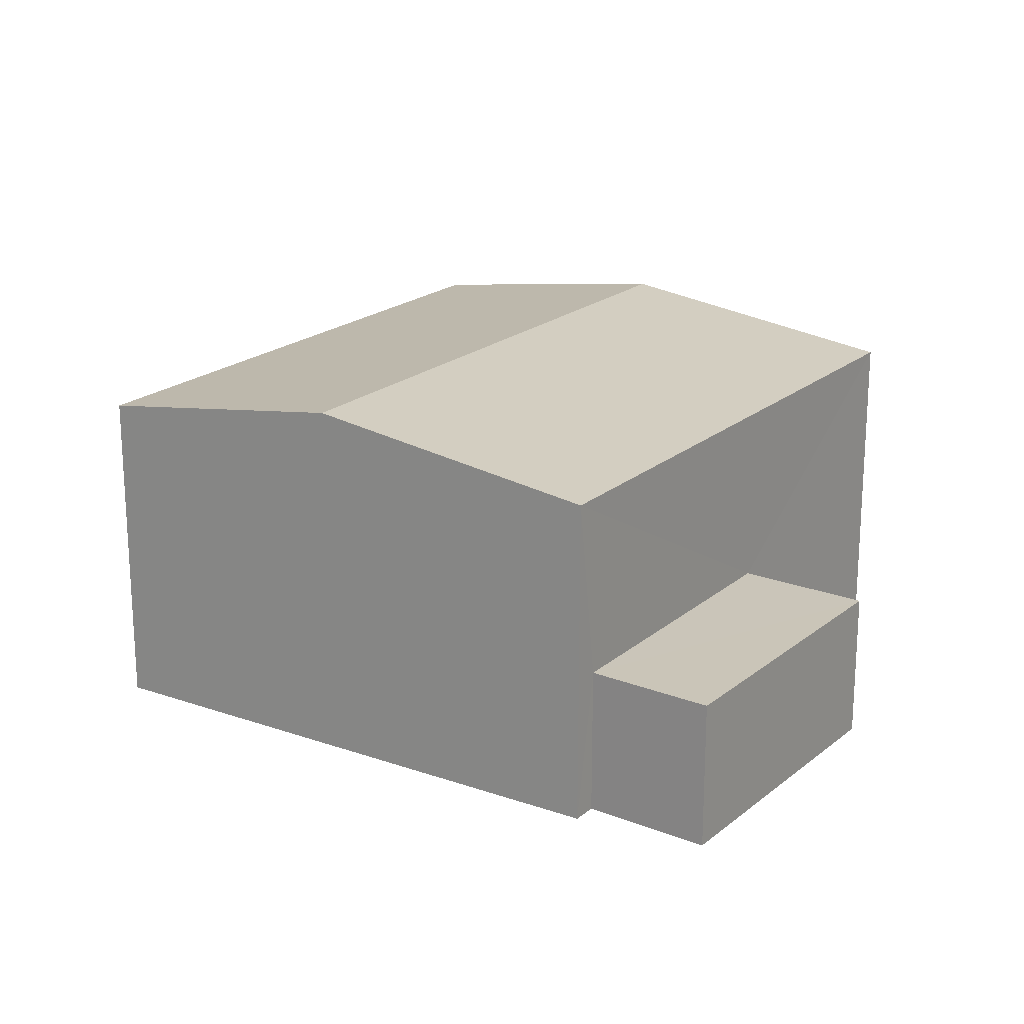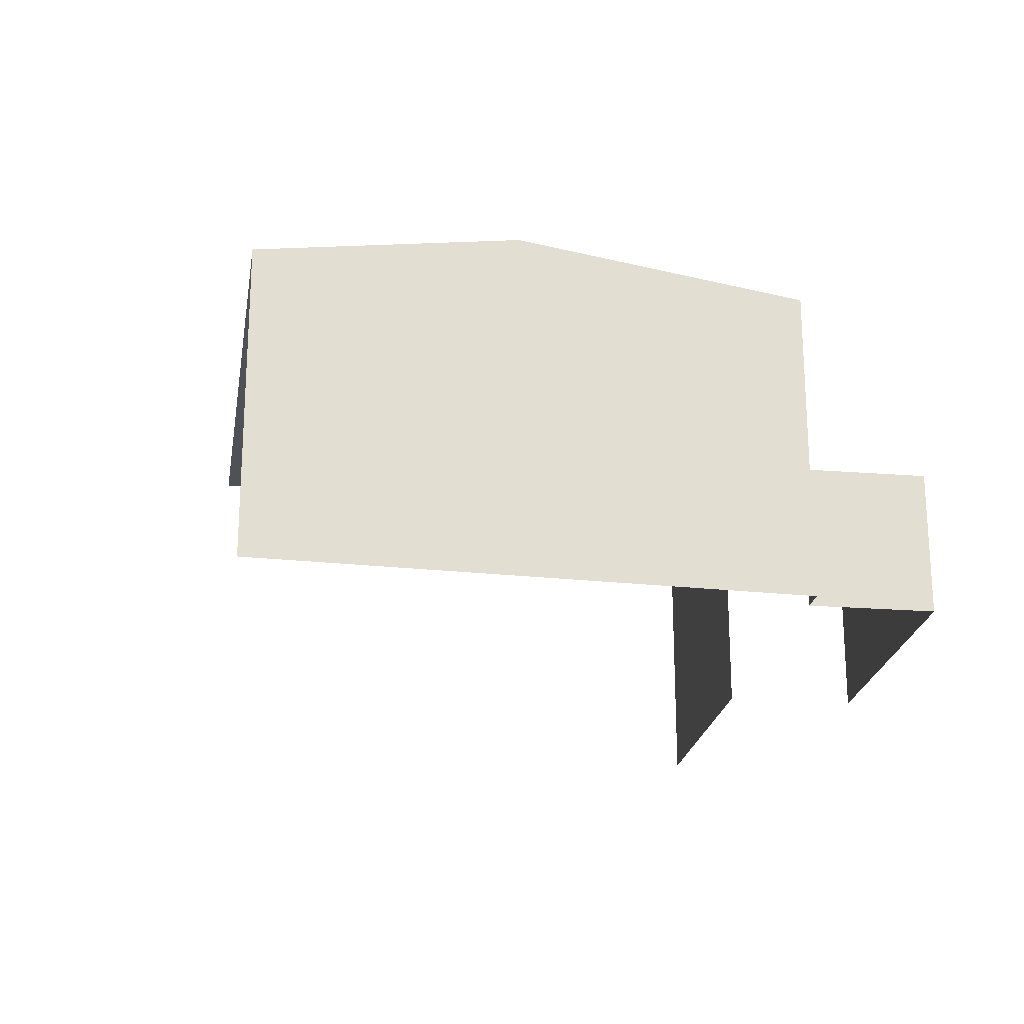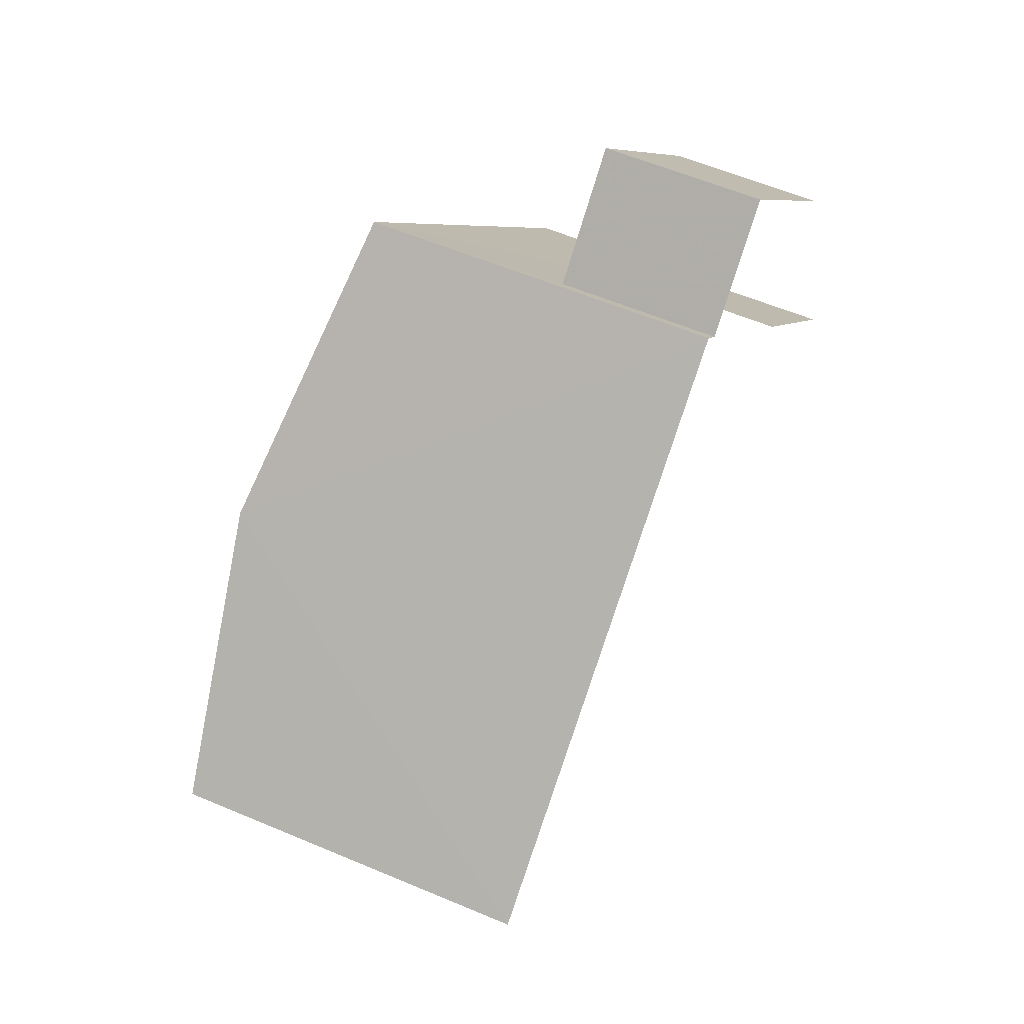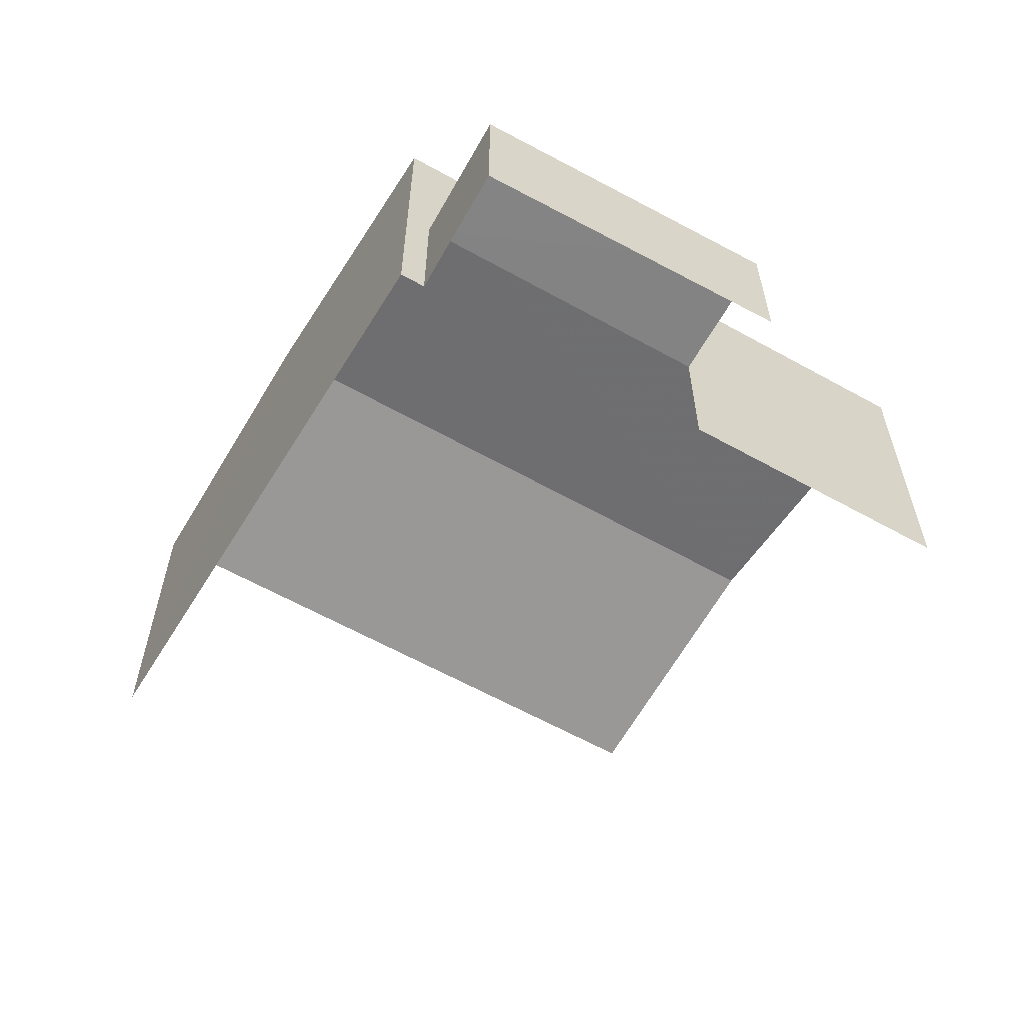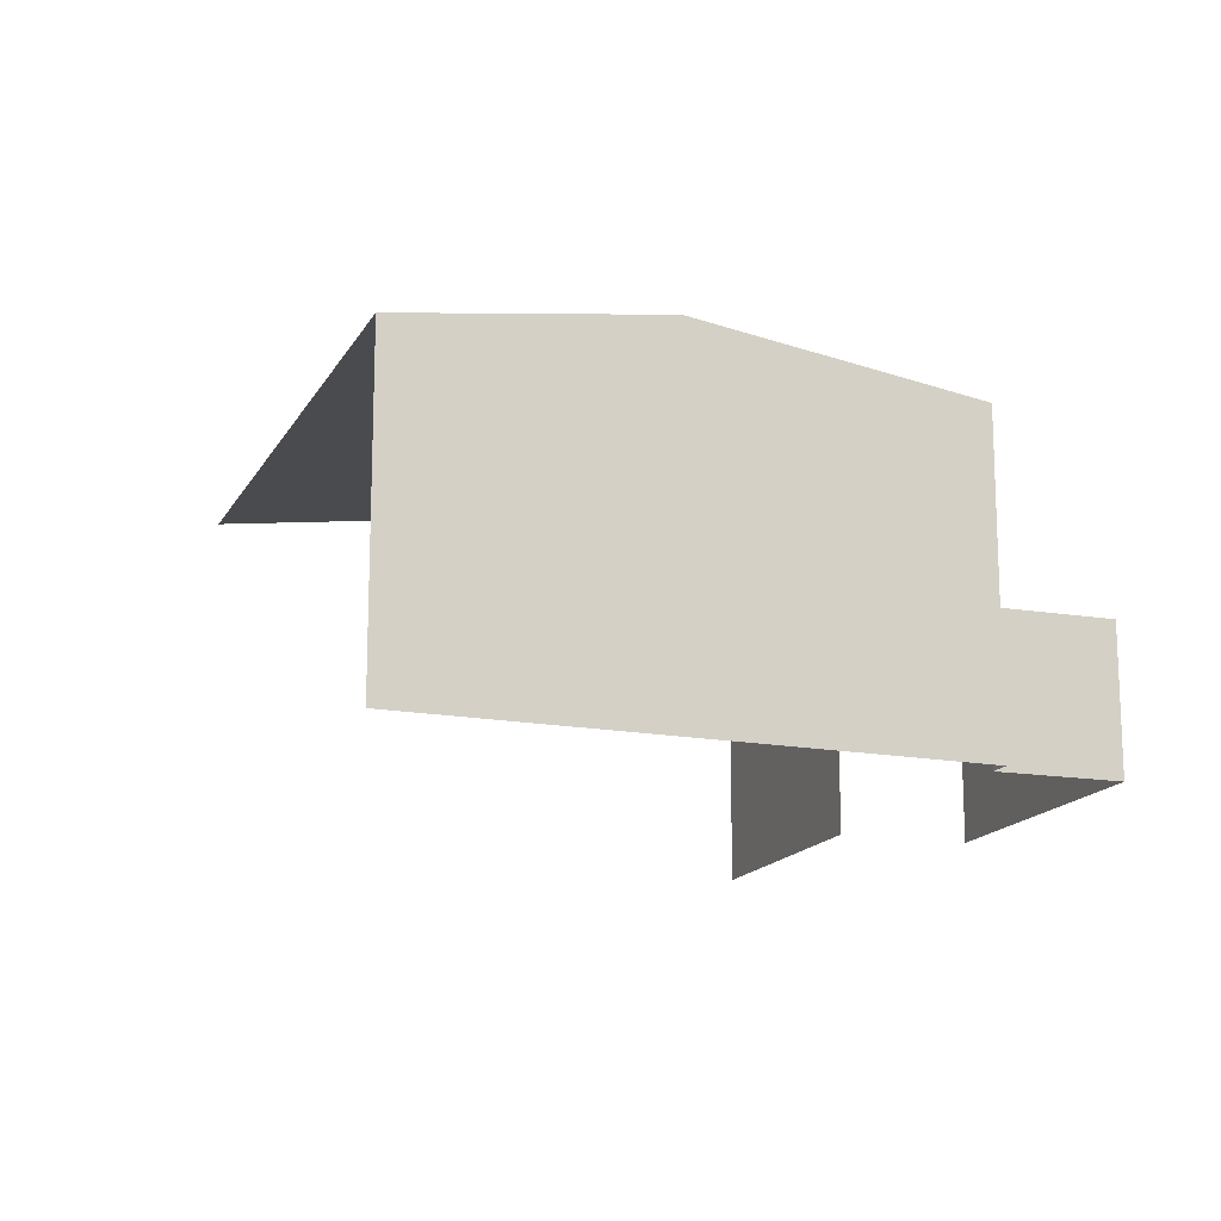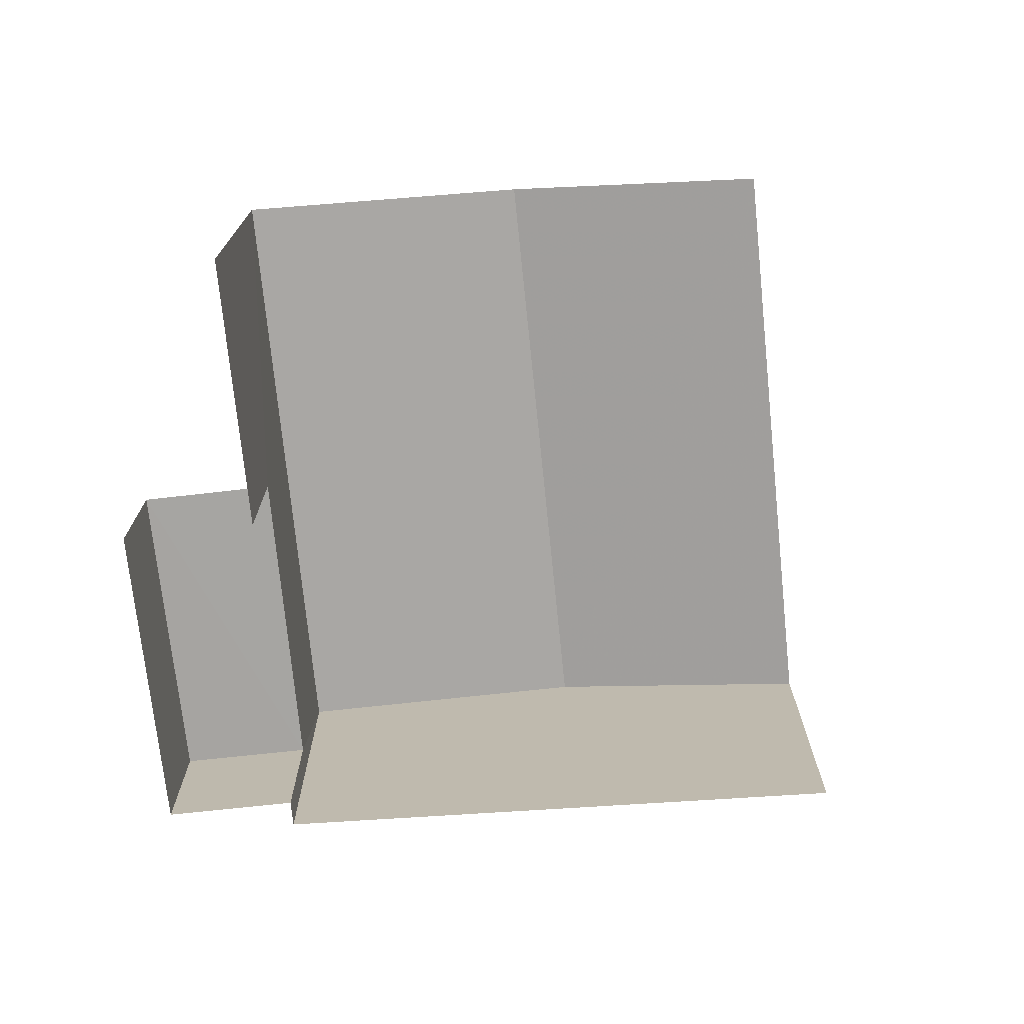
<metadata>
{"format":"obj","ext":"obj","renderer":"f3d","projection":"perspective","resolution":1024,"background":"white","views":[{"elev":20.5,"azim":172.7,"up":"+Z"},{"elev":-22.4,"azim":129.3,"up":"+Z"},{"elev":57.0,"azim":114.0,"up":"+Y"},{"elev":-61.3,"azim":-161.4,"up":"+Z"},{"elev":-15.5,"azim":118.3,"up":"+Z"},{"elev":-73.6,"azim":-36.0,"up":"+Z"}]}
</metadata>
<code>
v -2.243e+05 -1.284e+05 13.64
v -2.243e+05 -1.284e+05 13.64
v -2.243e+05 -1.284e+05 13.64
v -2.243e+05 -1.284e+05 13.64
v -2.243e+05 -1.284e+05 13.64
v -2.243e+05 -1.284e+05 13.64
v -2.243e+05 -1.284e+05 13.64
v -2.243e+05 -1.284e+05 13.64
v -2.243e+05 -1.284e+05 17.54
v -2.243e+05 -1.284e+05 17.54
v -2.243e+05 -1.284e+05 18
v -2.243e+05 -1.284e+05 18
v -2.243e+05 -1.284e+05 15.39
v -2.243e+05 -1.284e+05 15.39
v -2.243e+05 -1.284e+05 15.39
v -2.243e+05 -1.284e+05 15.39
v -2.243e+05 -1.284e+05 17.54
v -2.243e+05 -1.284e+05 17.54
f 1 2 3
f 3 2 4
f 5 4 6
f 6 2 7
f 6 7 8
f 4 2 6
f 10 1 11
f 1 3 11
f 3 17 11
f 18 3 4
f 18 17 3
f 16 15 7
f 2 16 7
f 9 10 11
f 12 9 11
f 13 14 15
f 16 13 15
f 17 18 12
f 11 17 12
f 14 8 7
f 15 14 7
f 18 4 12
f 4 5 12
f 5 9 12
f 2 1 16
f 1 10 16
f 6 13 5
f 16 10 9
f 13 16 9
f 5 13 9
f 6 8 14
f 13 6 14

</code>
